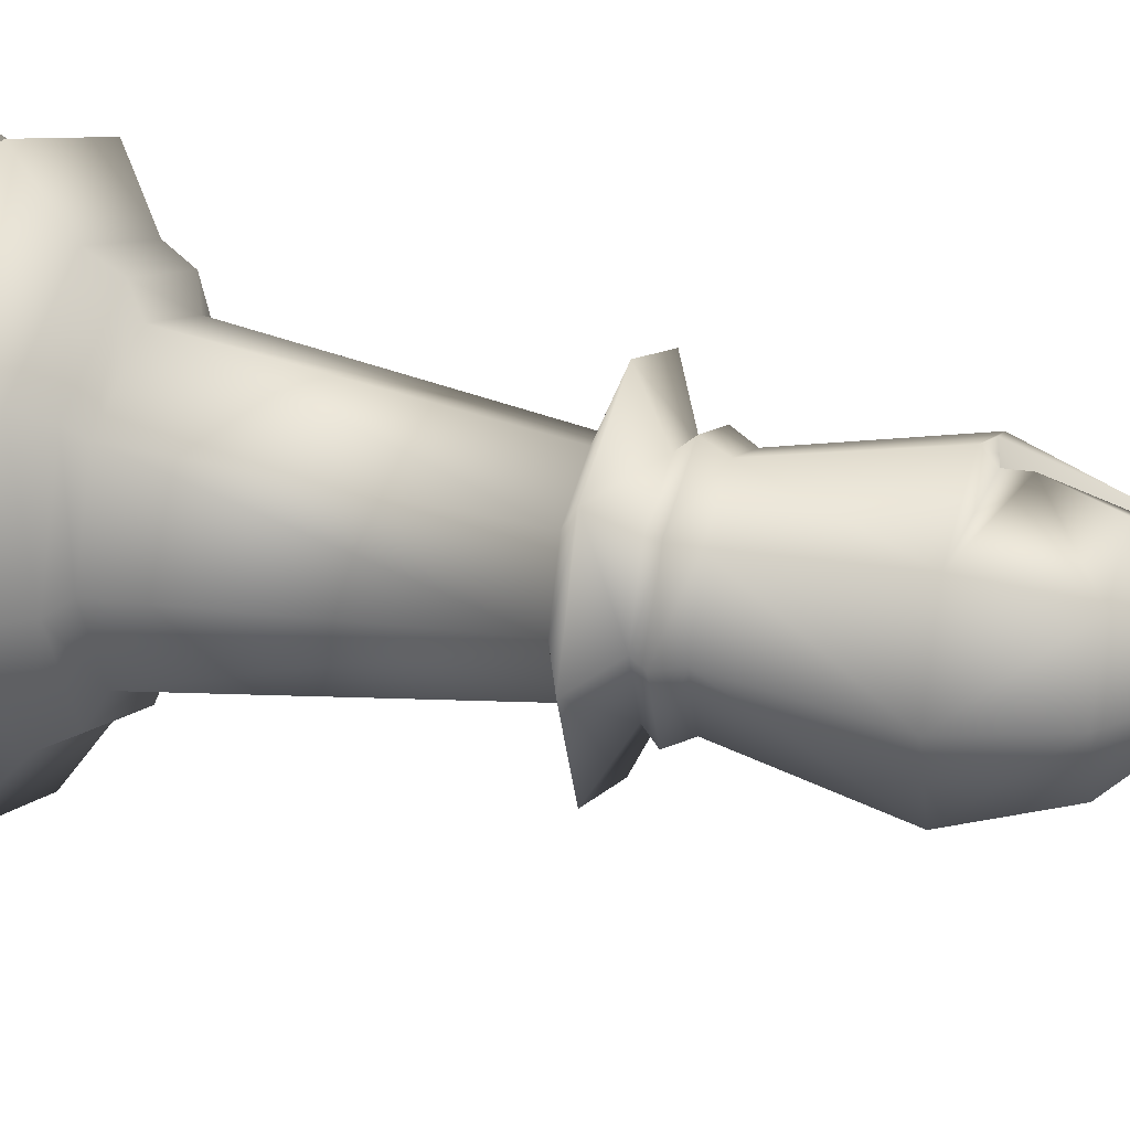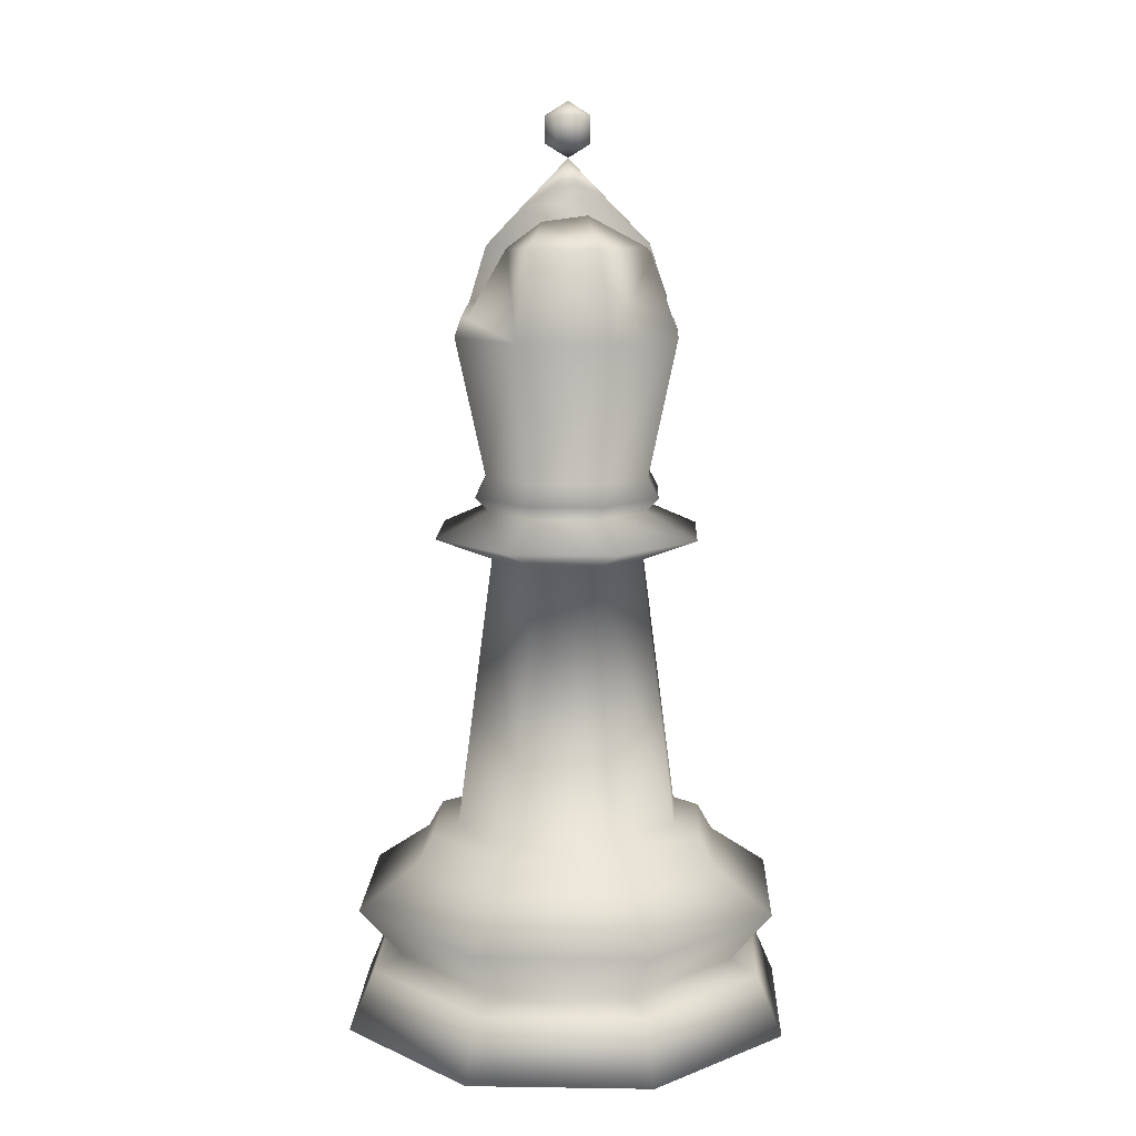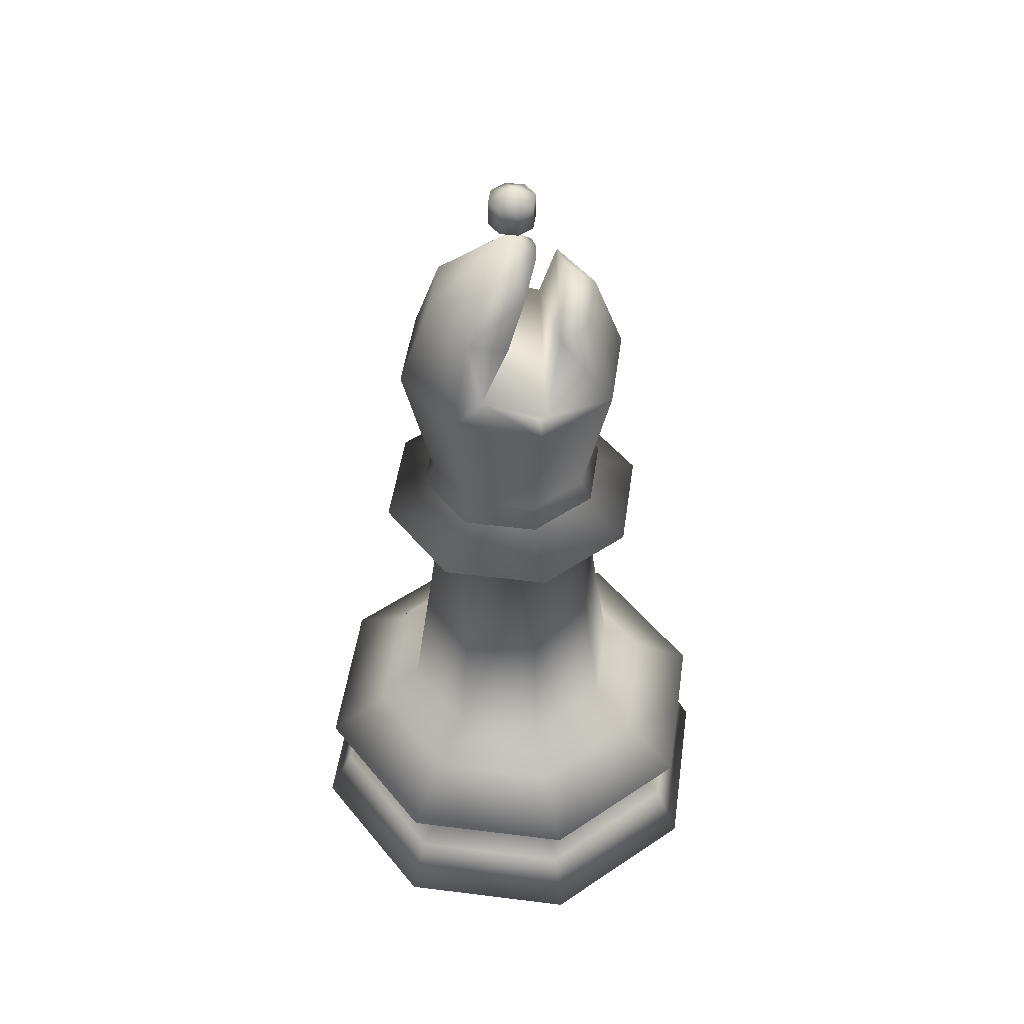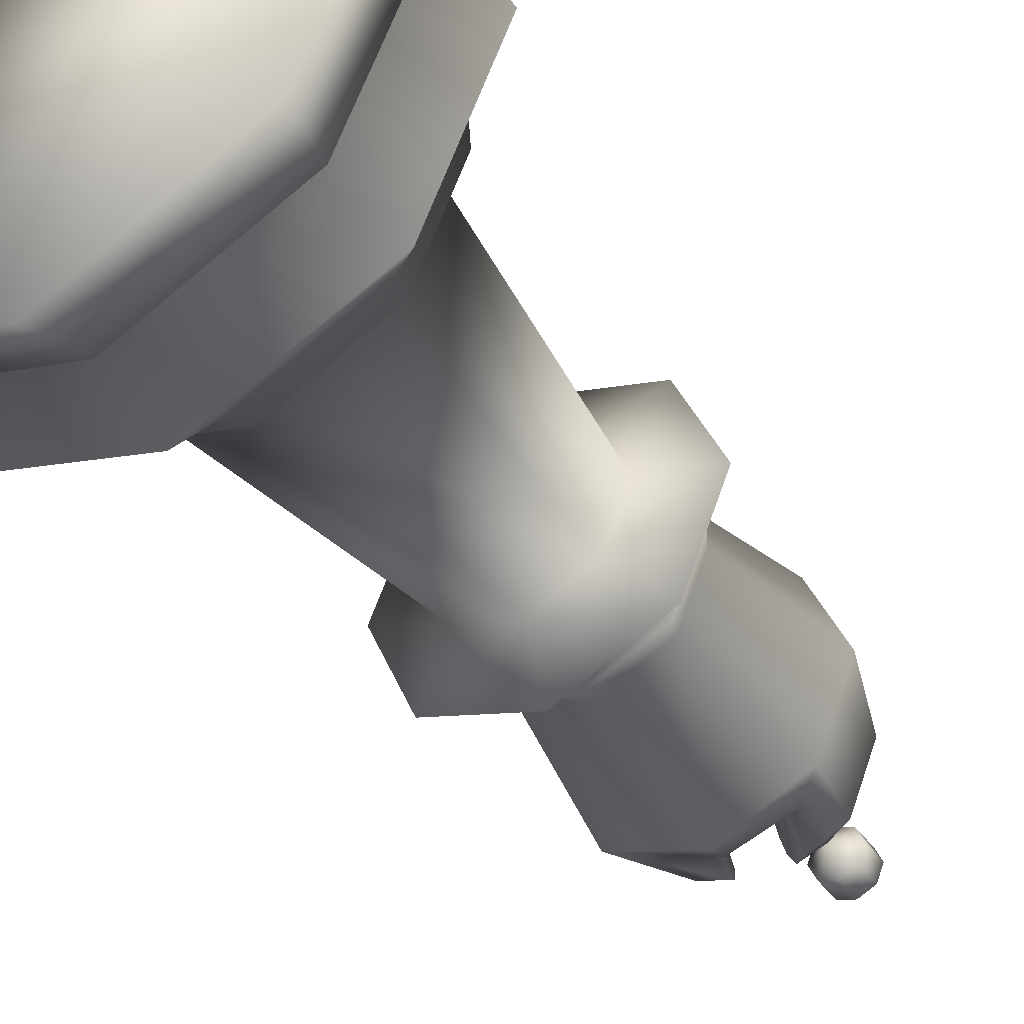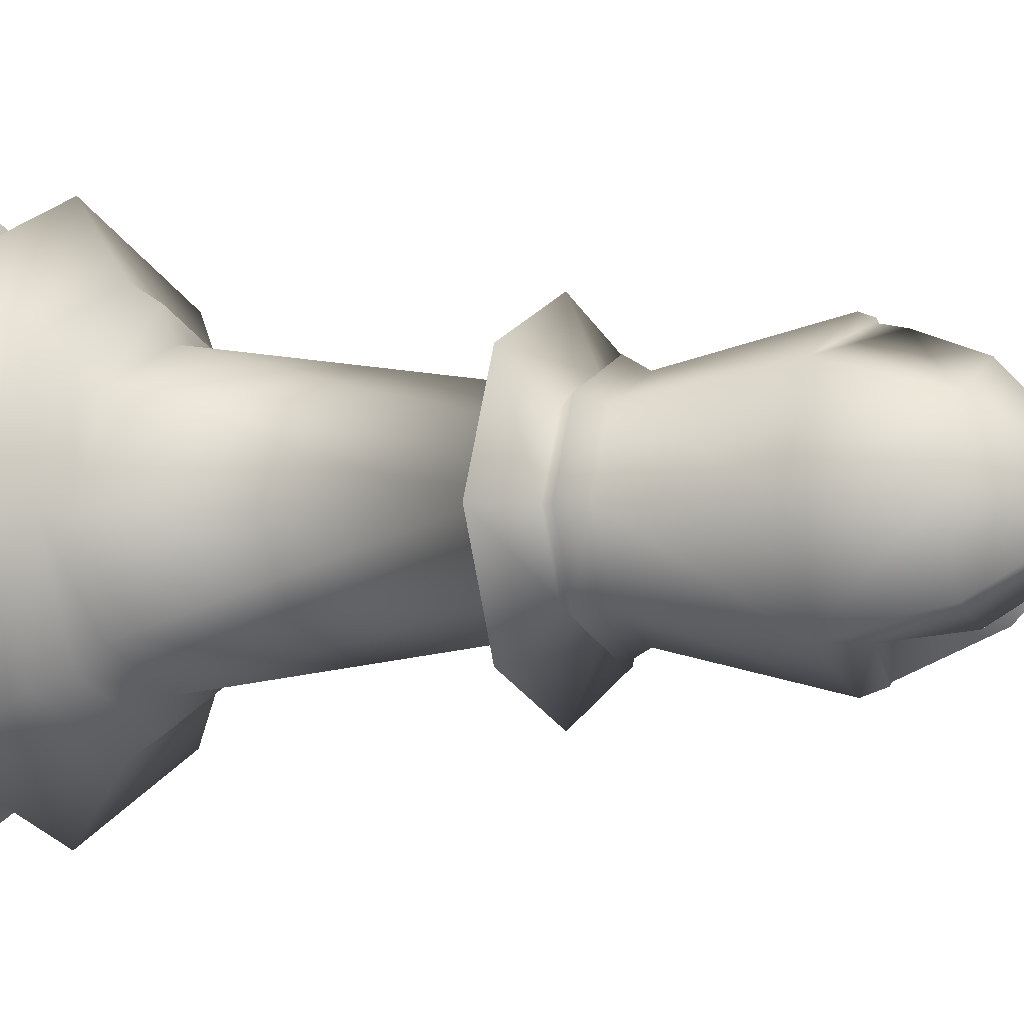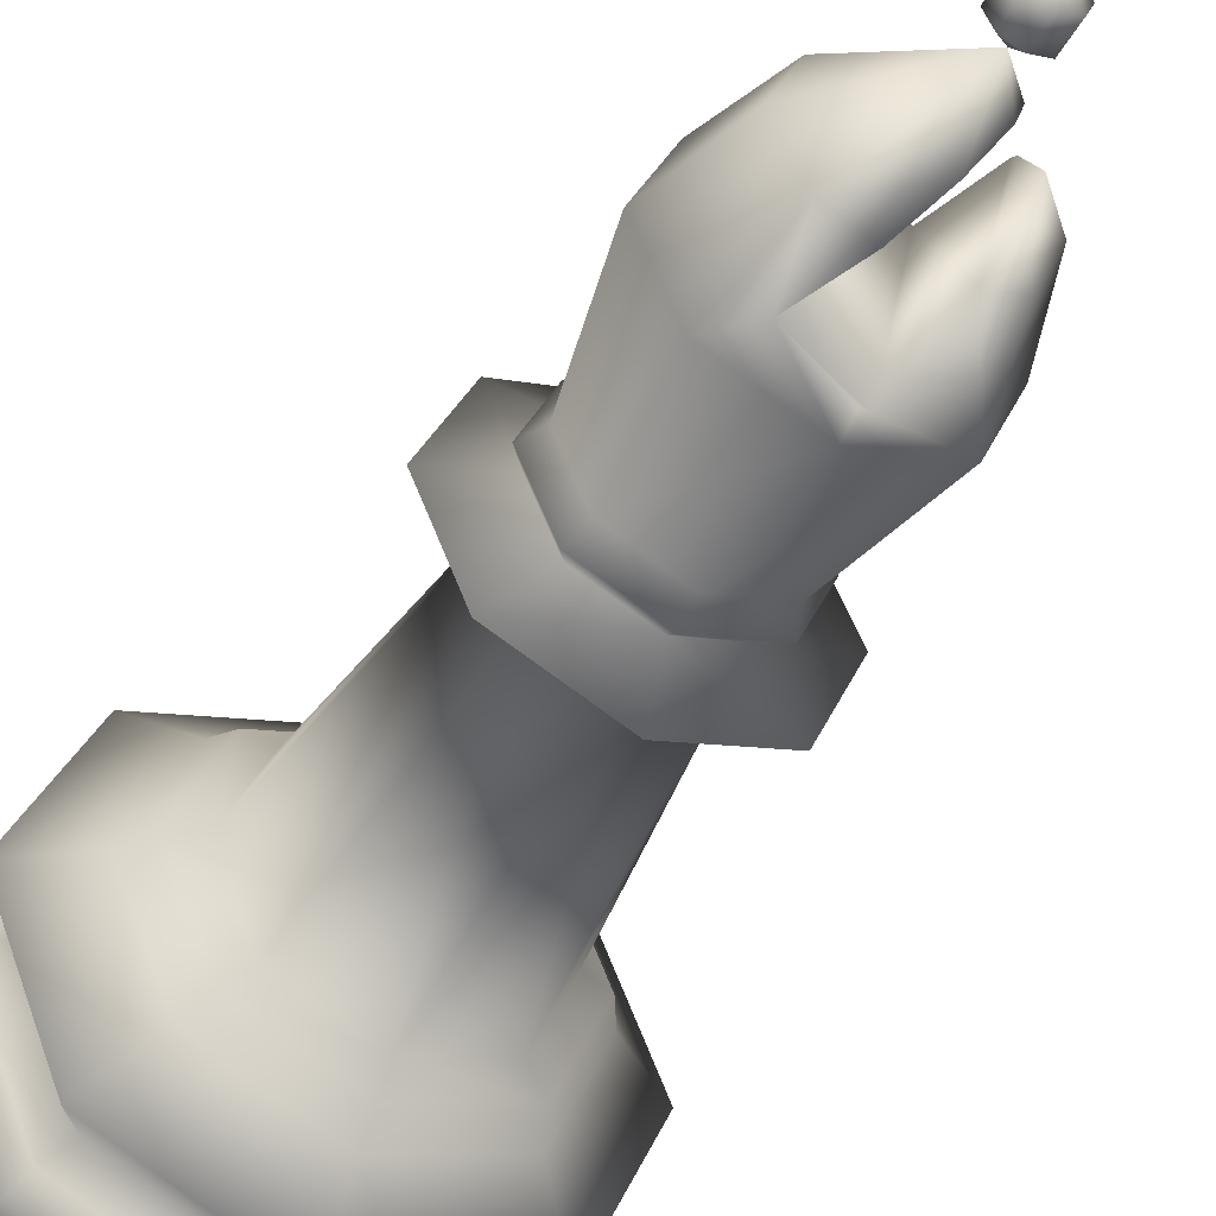
<metadata>
{"format":"obj","ext":"obj","renderer":"f3d","projection":"perspective","resolution":1024,"background":"white","views":[{"elev":30.3,"azim":-72.7,"up":"+Y"},{"elev":11.5,"azim":69.6,"up":"+Z"},{"elev":48.2,"azim":-14.5,"up":"+Z"},{"elev":-43.8,"azim":-146.7,"up":"+Y"},{"elev":-2.5,"azim":-62.8,"up":"+Y"},{"elev":-48.6,"azim":-28.1,"up":"+Y"}]}
</metadata>
<code>
o Bishop_2_Cylinder.009
v -0.9938 0 5.899
v -0.7327 0 6.63
v -0.5181 0.5181 6.63
v -0.7027 0.7027 5.899
v -0.7327 0 4.729
v -0.5181 0.5181 4.729
v -0.7027 -0.7027 5.899
v -0.5181 -0.5181 6.63
v 0 -0 7.338
v 0 0.7327 6.63
v 0 0.8946 6.177
v -0.06662 0.9236 6.018
v 0 0.9567 6.003
v 0 0.9938 5.899
v -0.5855 0.5855 4.558
v -0.828 1e-06 4.558
v -0.5181 -0.5181 4.729
v 0 0.7327 4.729
v 0 -0.9938 5.899
v 0 -0.934 6.067
v -0.4459 -0.7178 6.155
v -0.2039 -0.6482 6.63
v 0.152 0.6697 6.63
v 0.4606 0.7992 5.91
v 0.5312 0.5312 6.578
v 0.7027 0.7027 5.899
v -0 0.828 4.558
v -0.5051 0.5051 4.436
v -0.7143 1e-06 4.436
v -0.5855 -0.5855 4.558
v 0 -0.7327 4.729
v 0.5181 0.5181 4.729
v 0.7027 -0.7027 5.899
v 0.5181 -0.5181 6.63
v 0.2545 -0.6273 6.63
v 0.06511 -0.9122 6.052
v 0 -0.4197 6.932
v 0.2216 0.2216 7.035
v 0.531 0.487 6.63
v 0.7327 0 6.63
v 0.9938 0 5.899
v 0.5855 0.5855 4.558
v 0 0.7143 4.436
v -0.8342 0.8342 4.225
v -1.18 1e-06 4.225
v -0.5051 -0.5051 4.436
v -0 -0.828 4.558
v 0.5181 -0.5181 4.729
v 0.7327 0 4.729
v 0.3634 -0.3634 6.841
v 0.159 -0.159 7.121
v 0.2091 -0 7.136
v 0.4636 -0 6.89
v 0.828 0 4.558
v 0.5051 0.5051 4.436
v 0 1.18 4.225
v -0.4826 0.4826 4.028
v -0.6825 1e-06 4.028
v -0.8342 -0.8342 4.225
v -0 -0.7143 4.436
v 0.5855 -0.5855 4.558
v 0.7143 0 4.436
v 0.8342 0.8342 4.225
v 0 0.6825 4.028
v -0.7066 0.7066 1.741
v -0.9993 1e-06 1.741
v -0.4826 -0.4826 4.028
v -0 -1.18 4.225
v 0.5051 -0.5051 4.436
v 1.18 0 4.225
v 0.4826 0.4826 4.028
v 0 0.9993 1.741
v -1.233 1e-06 1.659
v -0.872 0.872 1.659
v -0.7066 -0.7066 1.741
v -0 -0.6825 4.028
v 0.8342 -0.8342 4.225
v 0.6825 0 4.028
v 0.7066 0.7066 1.741
v 0 1.233 1.659
v -1.372 2e-06 1.423
v -0.9701 0.9702 1.423
v -0.872 -0.872 1.659
v -0 -0.9993 1.741
v 0.4826 -0.4826 4.028
v 0.9993 0 1.741
v 0.872 0.872 1.659
v 0 1.372 1.423
v -1.892 2e-06 1.061
v -1.338 1.338 1.061
v -0.9702 -0.9701 1.423
v -0 -1.233 1.659
v 0.7066 -0.7066 1.741
v 1.233 0 1.659
v 0.9702 0.9702 1.423
v 0 1.892 1.061
v -1.525 2e-06 0.6196
v -1.079 1.079 0.6196
v -1.338 -1.338 1.061
v -0 -1.372 1.423
v 0.872 -0.872 1.659
v 1.372 0 1.423
v 1.338 1.338 1.061
v 0 1.525 0.6196
v -1.772 2e-06 0.51
v -1.253 1.253 0.51
v -1.079 -1.079 0.6196
v -1e-06 -1.892 1.061
v 0.9702 -0.9701 1.423
v 1.892 0 1.061
v 1.079 1.079 0.6196
v 0 1.772 0.51
v -2 2e-06 -0
v -1.414 1.414 -0
v -1.253 -1.253 0.51
v -0 -1.525 0.6196
v 1.338 -1.338 1.061
v 1.525 0 0.6196
v 1.253 1.253 0.51
v 0 2 -0
v -1e-06 -2 -0
v -1.414 -1.414 -0
v 1.414 1.414 -0
v 2 0 -0
v 1.414 -1.414 -0
v -1e-06 -1.772 0.51
v 1.079 -1.079 0.6196
v 1.772 0 0.51
v 1.253 -1.253 0.51
v 0 0 7.339
v -0.1992 0 7.454
v -0.1408 0.1408 7.454
v 0 0.1992 7.454
v -0.1408 -0.1408 7.454
v -0.1992 0 7.684
v -0.1408 0.1408 7.684
v 0.1408 0.1408 7.454
v 0 0.1992 7.684
v 0 -0.1992 7.454
v -0.1408 -0.1408 7.684
v 0 0 7.799
v 0.1992 0 7.454
v 0.1408 0.1408 7.684
v 0.1408 -0.1408 7.454
v 0 -0.1992 7.684
v 0.1992 0 7.684
v 0.1408 -0.1408 7.684
f 1 3 4
f 1 6 5
f 7 2 1
f 2 9 3
f 11 12 4
f 6 16 5
f 7 5 17
f 4 18 6
f 21 8 7
f 8 9 2
f 3 9 10
f 11 10 23
f 14 24 26
f 18 15 6
f 29 15 28
f 5 30 17
f 19 17 31
f 14 32 18
f 35 36 33
f 37 8 22
f 10 38 23
f 41 26 25
f 42 18 32
f 28 27 43
f 44 29 28
f 46 16 29
f 17 47 31
f 33 31 48
f 26 49 32
f 41 34 33
f 34 50 35
f 51 9 37
f 38 9 52
f 53 40 39
f 54 32 49
f 43 42 55
f 44 43 56
f 58 44 57
f 45 46 29
f 46 47 30
f 31 61 48
f 41 48 49
f 40 50 34
f 52 9 51
f 61 49 48
f 55 54 62
f 56 55 63
f 57 56 64
f 65 58 57
f 67 45 58
f 59 60 46
f 60 61 47
f 69 54 61
f 63 62 70
f 71 56 63
f 72 57 64
f 66 74 73
f 75 58 66
f 76 59 67
f 77 60 68
f 70 69 77
f 78 63 70
f 72 71 79
f 65 80 74
f 73 82 81
f 75 73 83
f 84 67 75
f 76 77 68
f 85 70 77
f 79 78 86
f 80 79 87
f 74 88 82
f 81 90 89
f 91 73 81
f 84 83 92
f 93 76 84
f 86 85 93
f 87 86 94
f 80 95 88
f 82 96 90
f 97 90 98
f 91 89 99
f 100 83 91
f 101 84 92
f 94 93 101
f 87 102 95
f 88 103 96
f 98 96 104
f 97 106 105
f 99 97 107
f 100 99 108
f 101 100 109
f 102 101 109
f 95 110 103
f 96 111 104
f 98 112 106
f 105 114 113
f 107 105 115
f 108 107 116
f 117 100 108
f 110 109 117
f 103 118 111
f 112 111 119
f 106 120 114
f 114 123 125
f 115 113 122
f 126 107 115
f 117 116 127
f 110 127 118
f 119 118 128
f 112 123 120
f 129 121 125
f 126 122 121
f 123 128 124
f 124 129 125
f 129 116 126
f 128 127 129
f 38 37 23
f 36 24 21
f 35 39 25
f 130 131 132
f 130 132 133
f 130 134 131
f 135 132 131
f 130 133 137
f 136 133 132
f 130 139 134
f 140 131 134
f 135 141 136
f 130 137 142
f 133 143 137
f 136 141 138
f 130 144 139
f 145 134 139
f 140 141 135
f 130 142 144
f 143 142 137
f 138 141 143
f 147 139 144
f 145 141 140
f 146 144 142
f 143 141 146
f 147 141 145
f 146 141 147
f 1 2 3
f 1 4 6
f 7 8 2
f 14 4 12
f 3 10 11
f 12 13 14
f 3 11 4
f 6 15 16
f 7 1 5
f 4 14 18
f 7 19 21
f 21 22 8
f 19 20 21
f 14 13 24
f 24 25 26
f 18 27 15
f 29 16 15
f 5 16 30
f 19 7 17
f 14 26 32
f 19 33 36
f 34 35 33
f 36 20 19
f 37 9 8
f 10 9 38
f 25 39 40
f 40 41 25
f 42 27 18
f 28 15 27
f 44 45 29
f 46 30 16
f 17 30 47
f 33 19 31
f 26 41 49
f 41 40 34
f 54 42 32
f 43 27 42
f 44 28 43
f 58 45 44
f 45 59 46
f 46 60 47
f 31 47 61
f 41 33 48
f 40 53 50
f 61 54 49
f 55 42 54
f 56 43 55
f 57 44 56
f 65 66 58
f 67 59 45
f 59 68 60
f 60 69 61
f 69 62 54
f 63 55 62
f 71 64 56
f 72 65 57
f 66 65 74
f 75 67 58
f 76 68 59
f 77 69 60
f 70 62 69
f 78 71 63
f 72 64 71
f 65 72 80
f 73 74 82
f 75 66 73
f 84 76 67
f 76 85 77
f 85 78 70
f 79 71 78
f 80 72 79
f 74 80 88
f 81 82 90
f 91 83 73
f 84 75 83
f 93 85 76
f 86 78 85
f 87 79 86
f 80 87 95
f 82 88 96
f 97 89 90
f 91 81 89
f 100 92 83
f 101 93 84
f 94 86 93
f 87 94 102
f 88 95 103
f 98 90 96
f 97 98 106
f 99 89 97
f 100 91 99
f 101 92 100
f 102 94 101
f 95 102 110
f 96 103 111
f 98 104 112
f 105 106 114
f 107 97 105
f 108 99 107
f 117 109 100
f 110 102 109
f 103 110 118
f 112 104 111
f 106 112 120
f 125 121 122
f 122 113 125
f 114 120 123
f 123 124 125
f 125 113 114
f 115 105 113
f 126 116 107
f 117 108 116
f 110 117 127
f 119 111 118
f 112 119 123
f 129 126 121
f 126 115 122
f 123 119 128
f 124 128 129
f 129 127 116
f 128 118 127
f 21 12 11
f 11 23 21
f 38 52 51
f 51 37 38
f 22 21 23
f 23 37 22
f 12 21 24
f 20 36 21
f 24 13 12
f 24 36 35
f 35 50 53
f 53 39 35
f 25 24 35
f 135 136 132
f 136 138 133
f 140 135 131
f 133 138 143
f 145 140 134
f 143 146 142
f 147 145 139
f 146 147 144

</code>
